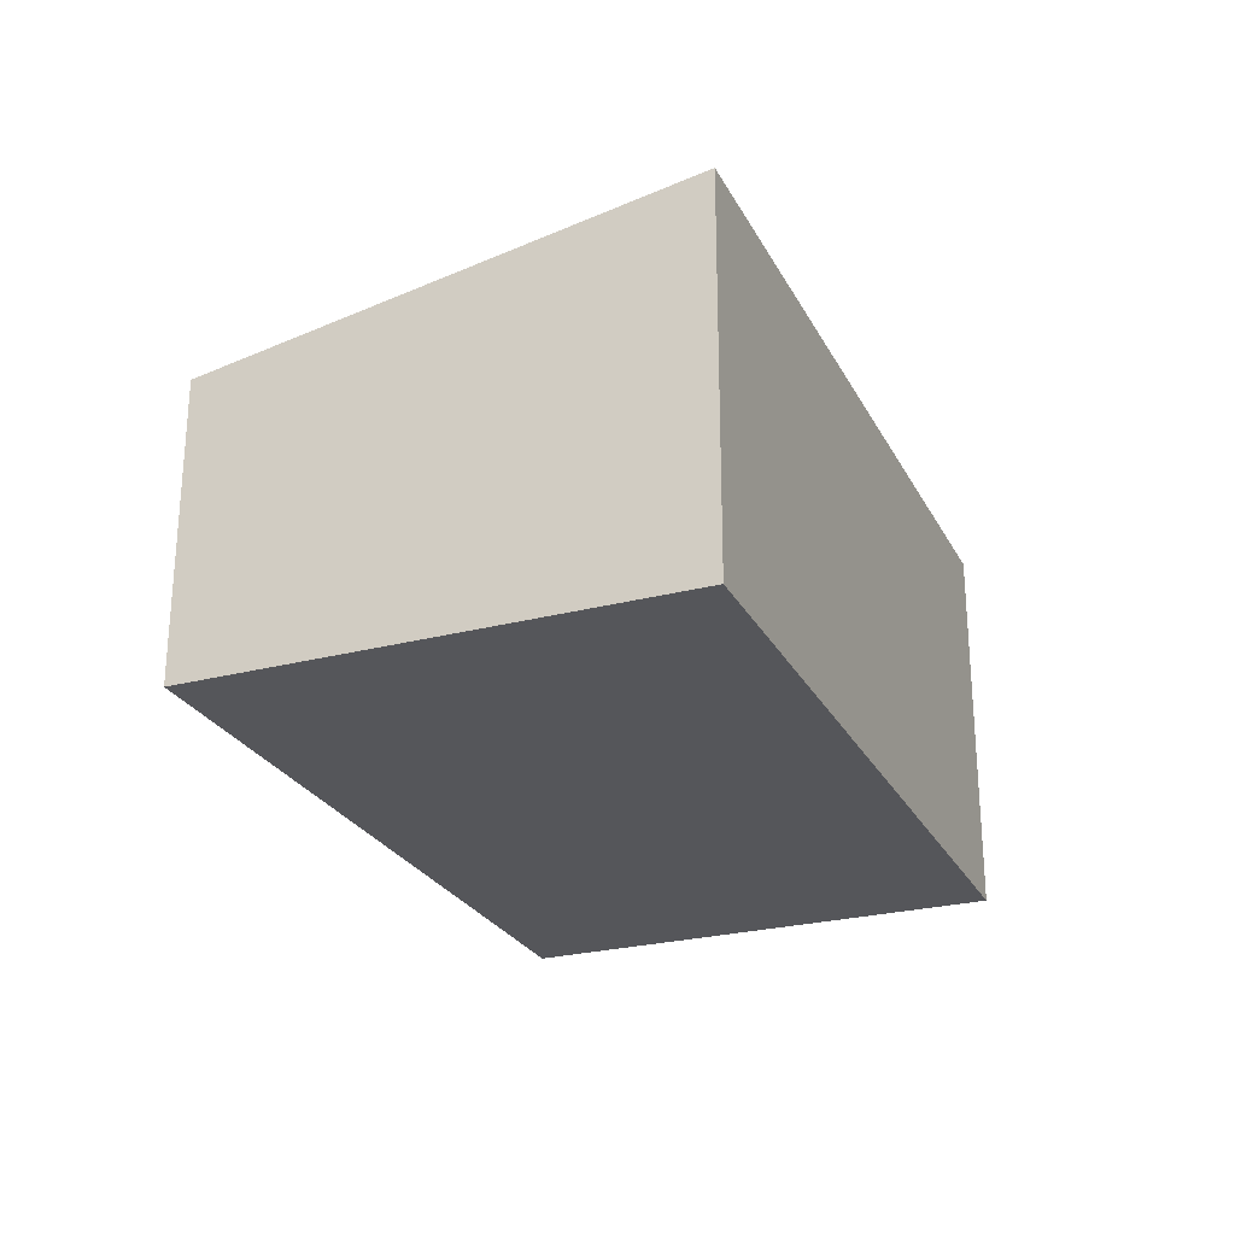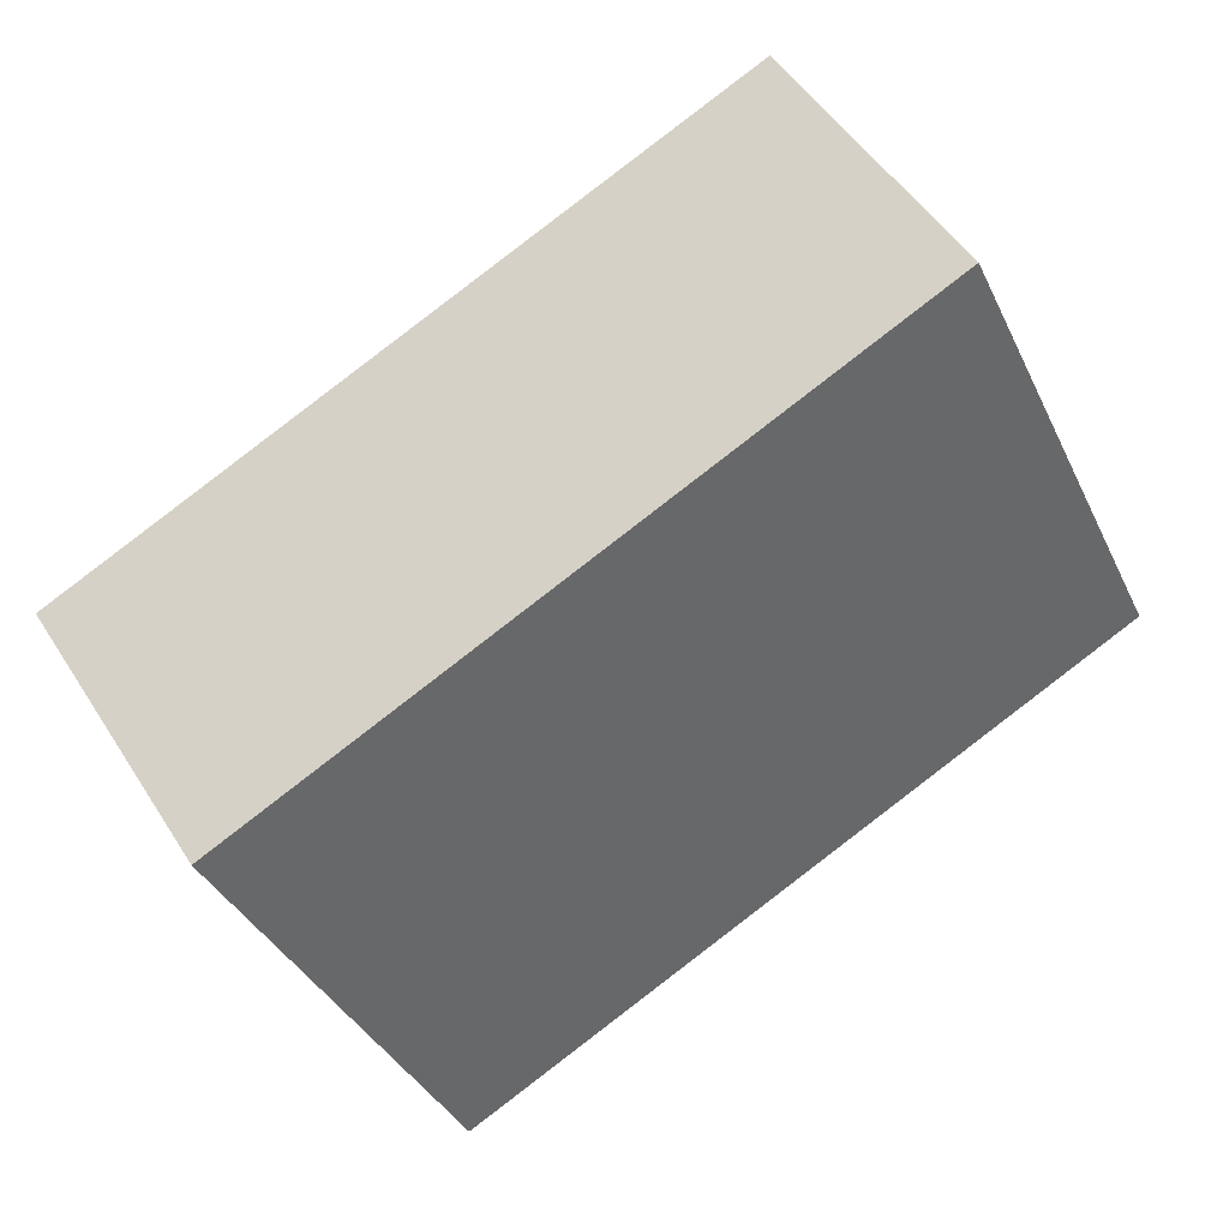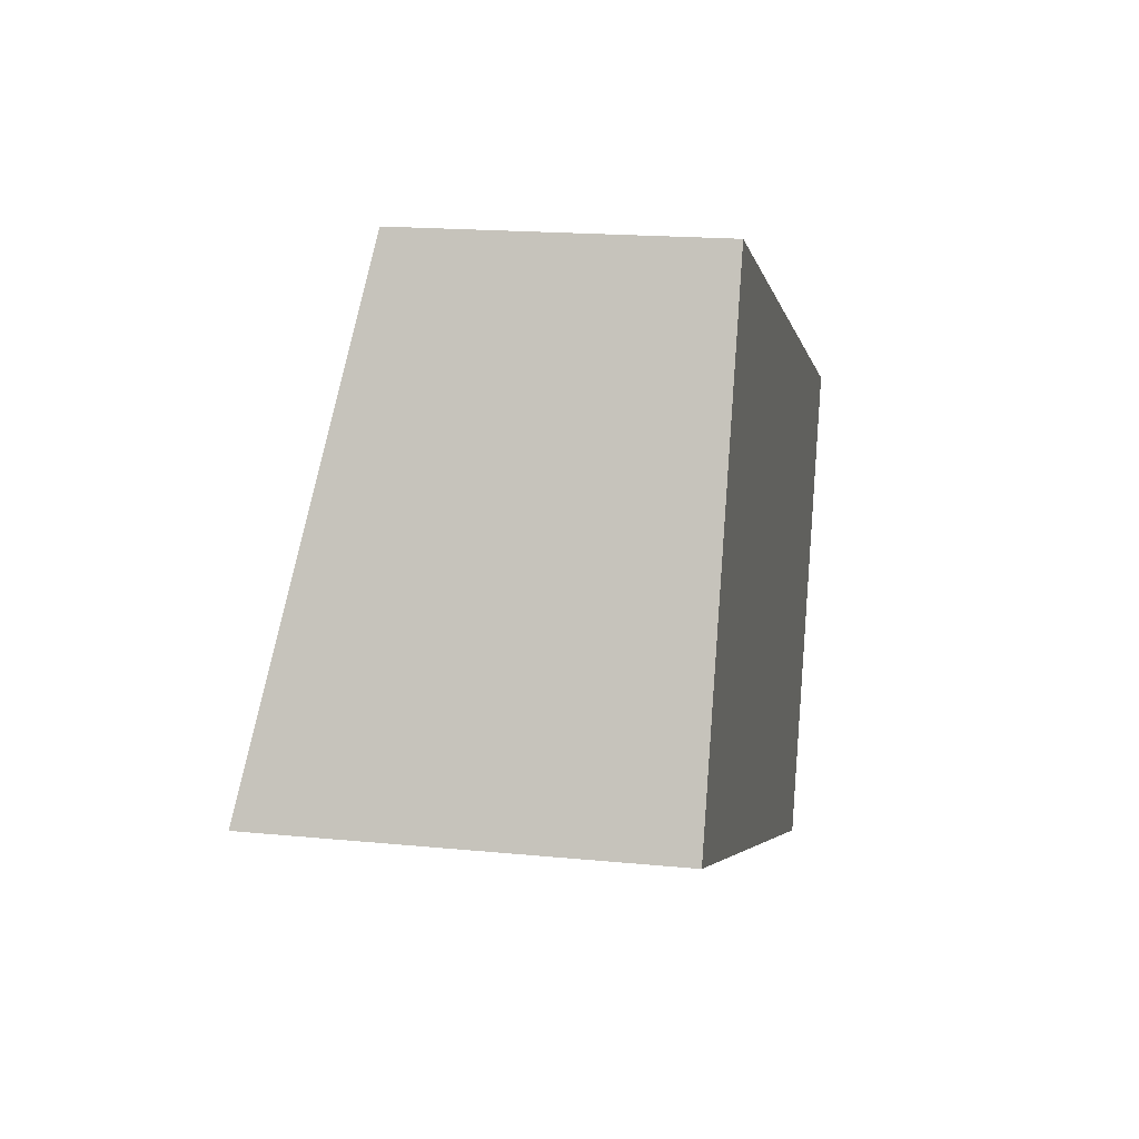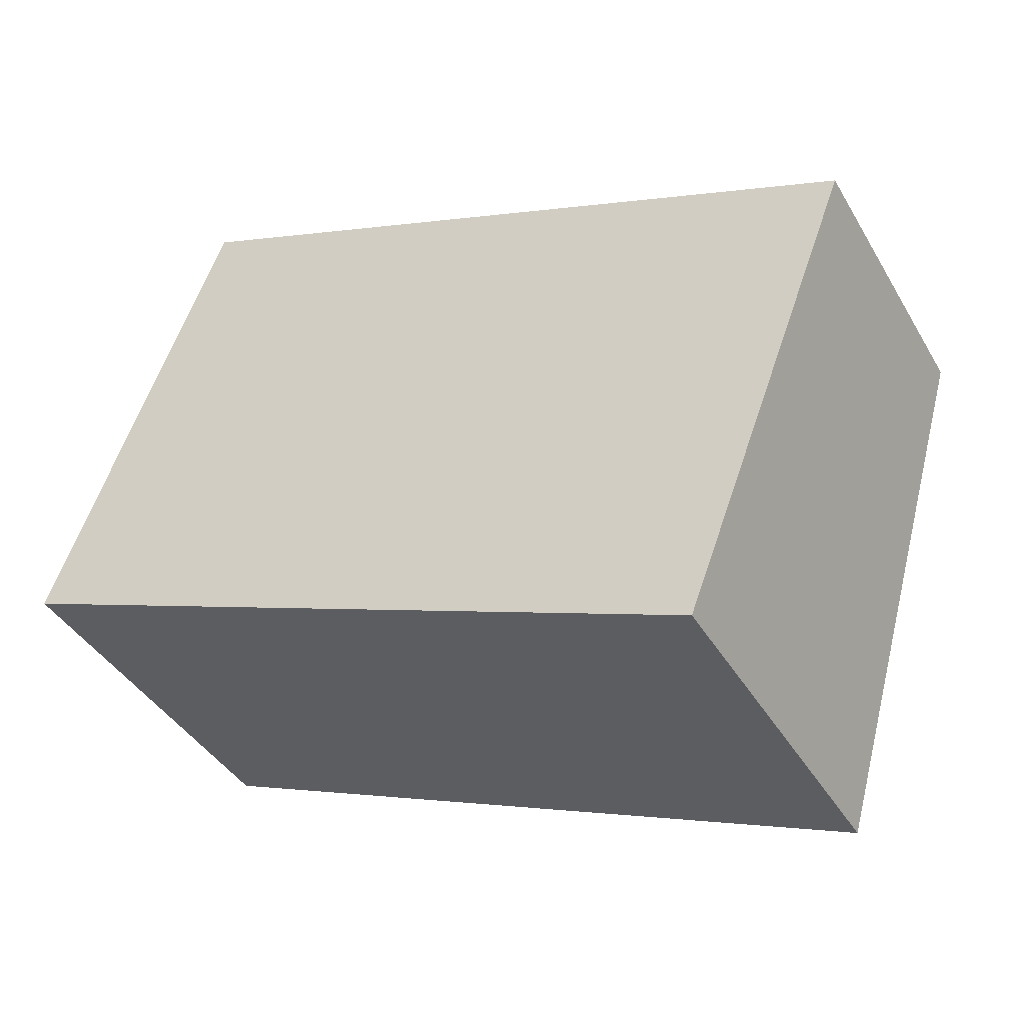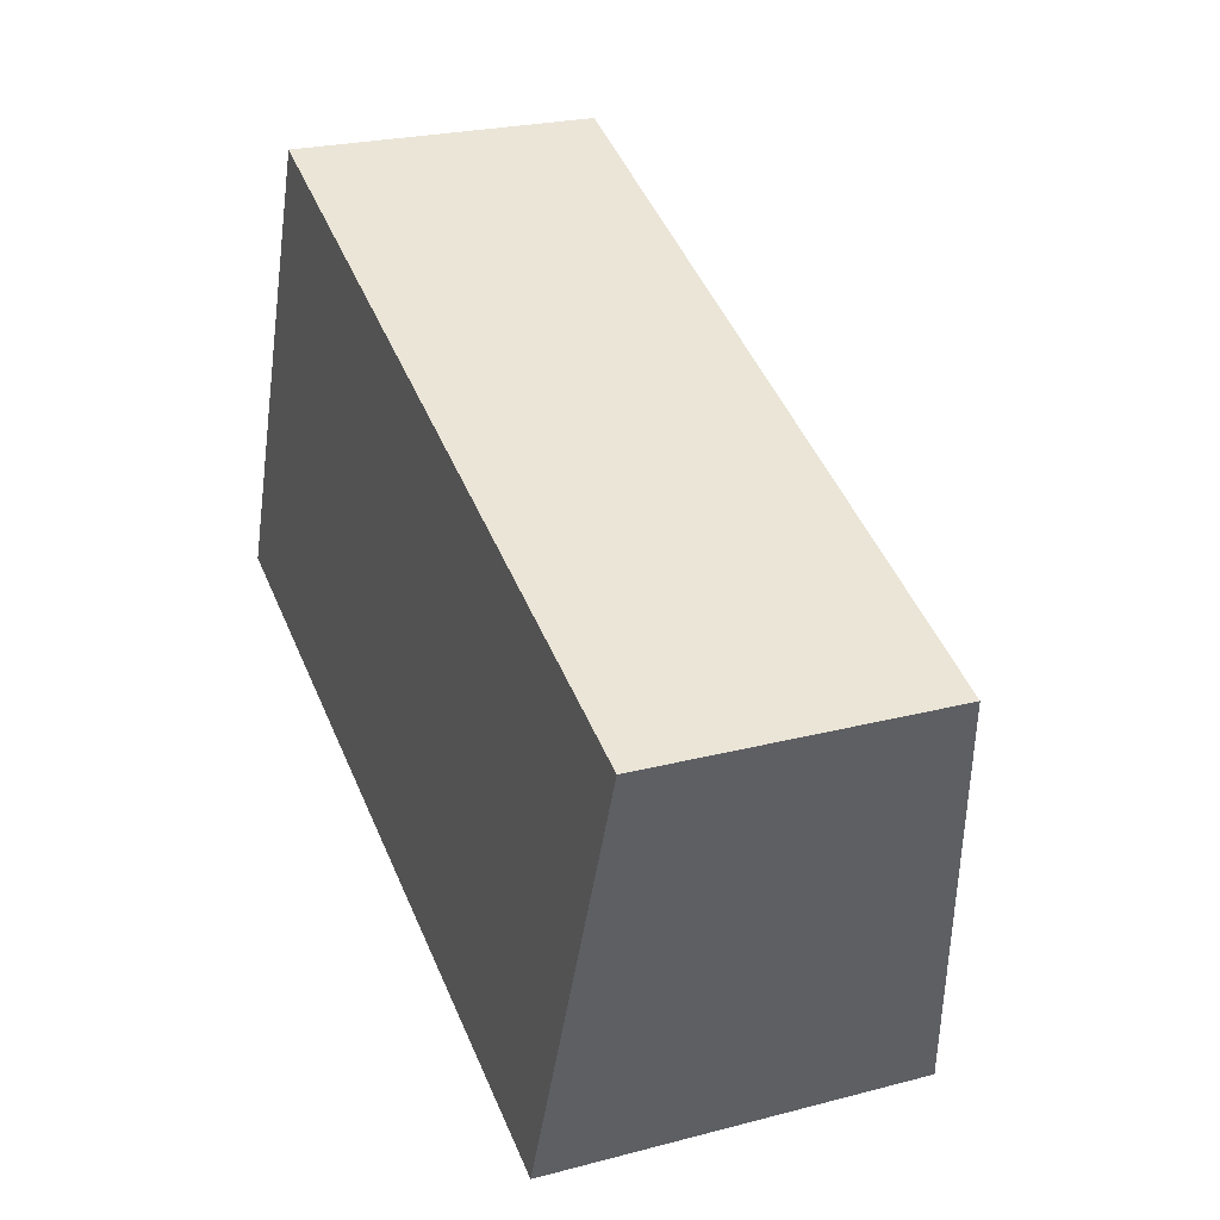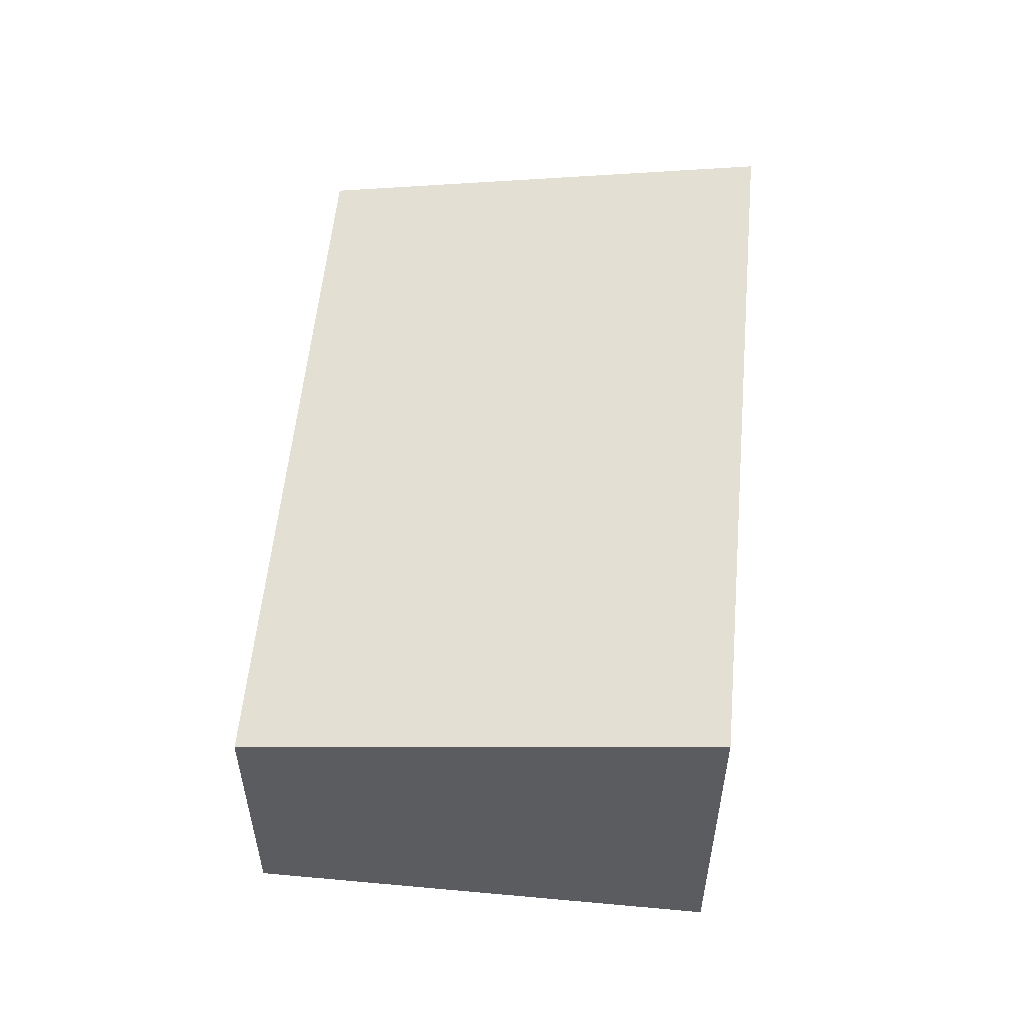
<metadata>
{"format":"obj","ext":"obj","renderer":"f3d","projection":"perspective","resolution":1024,"background":"white","views":[{"elev":-25.9,"azim":133.5,"up":"+Y"},{"elev":50.9,"azim":148.4,"up":"+Z"},{"elev":17.8,"azim":-79.0,"up":"+Z"},{"elev":-40.6,"azim":27.9,"up":"+Z"},{"elev":23.9,"azim":66.3,"up":"+Z"},{"elev":55.0,"azim":116.4,"up":"+Y"}]}
</metadata>
<code>
v  0 3.842 2.353e-16
v  8.991 2.958 1.807
v  7.235 3.842 -2.797
v  1.777 2.954 4.615
v  7.235 1.713e-16 -2.797
v  0 0 0
v  1.777 -2.826e-16 4.615
v  8.991 -1.106e-16 1.807
g defaultobject
f 1 2 3
f 2 1 4
f 5 1 3
f 1 5 6
f 6 4 1
f 4 6 7
f 4 8 2
f 8 4 7
f 2 5 3
f 5 2 8
f 8 6 5
f 6 8 7

</code>
